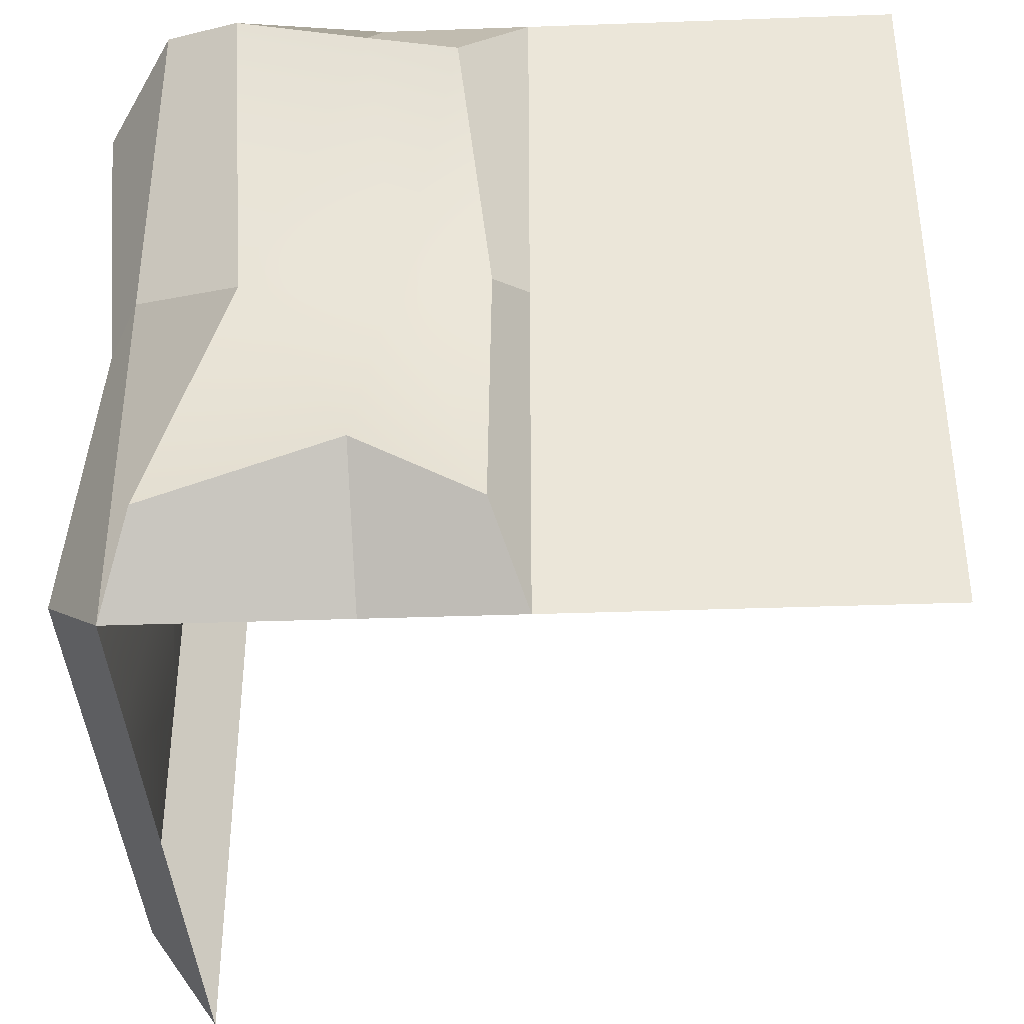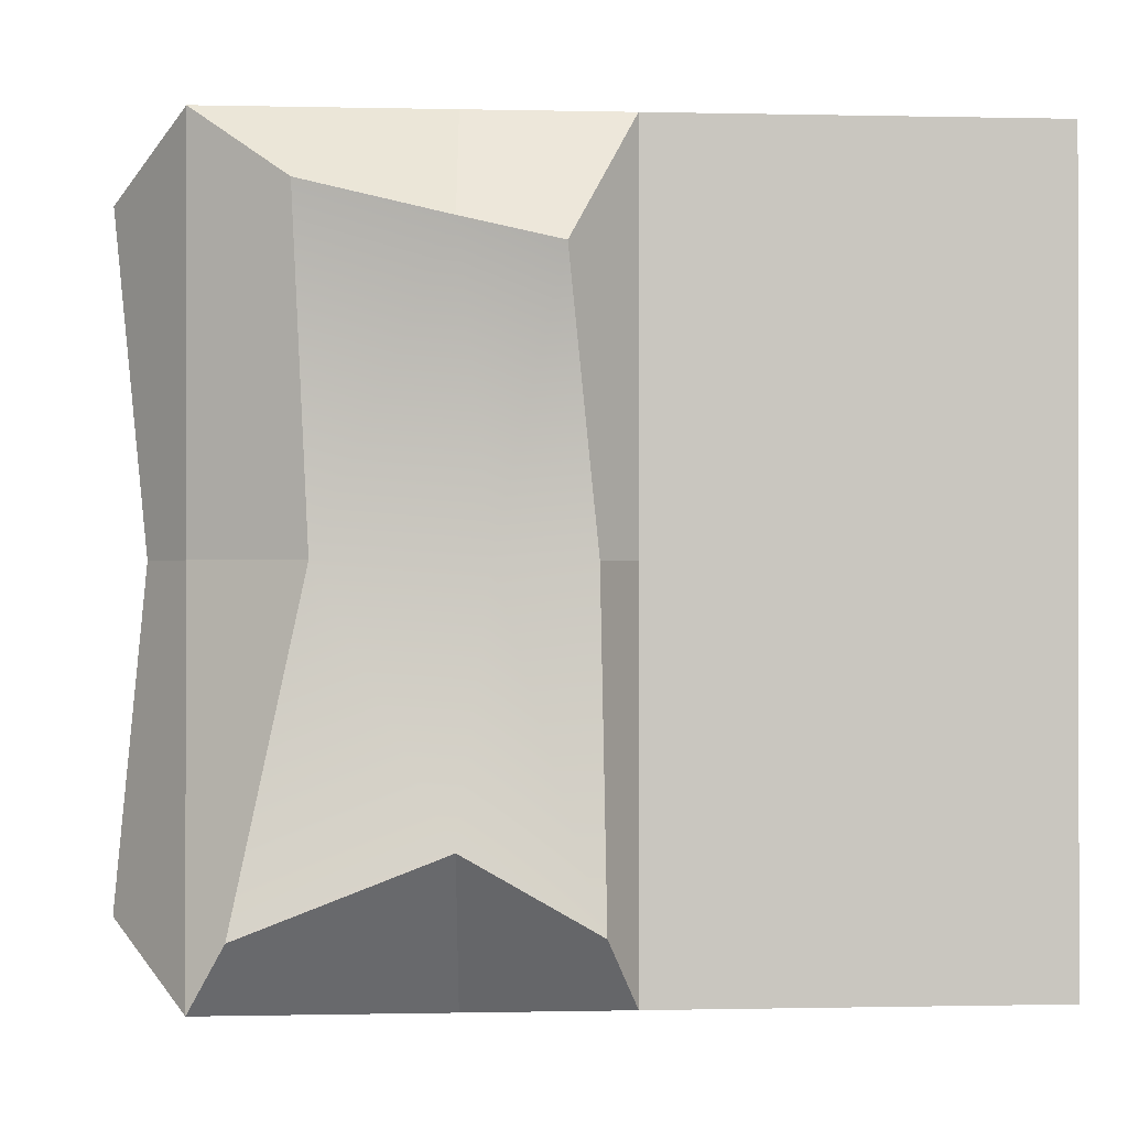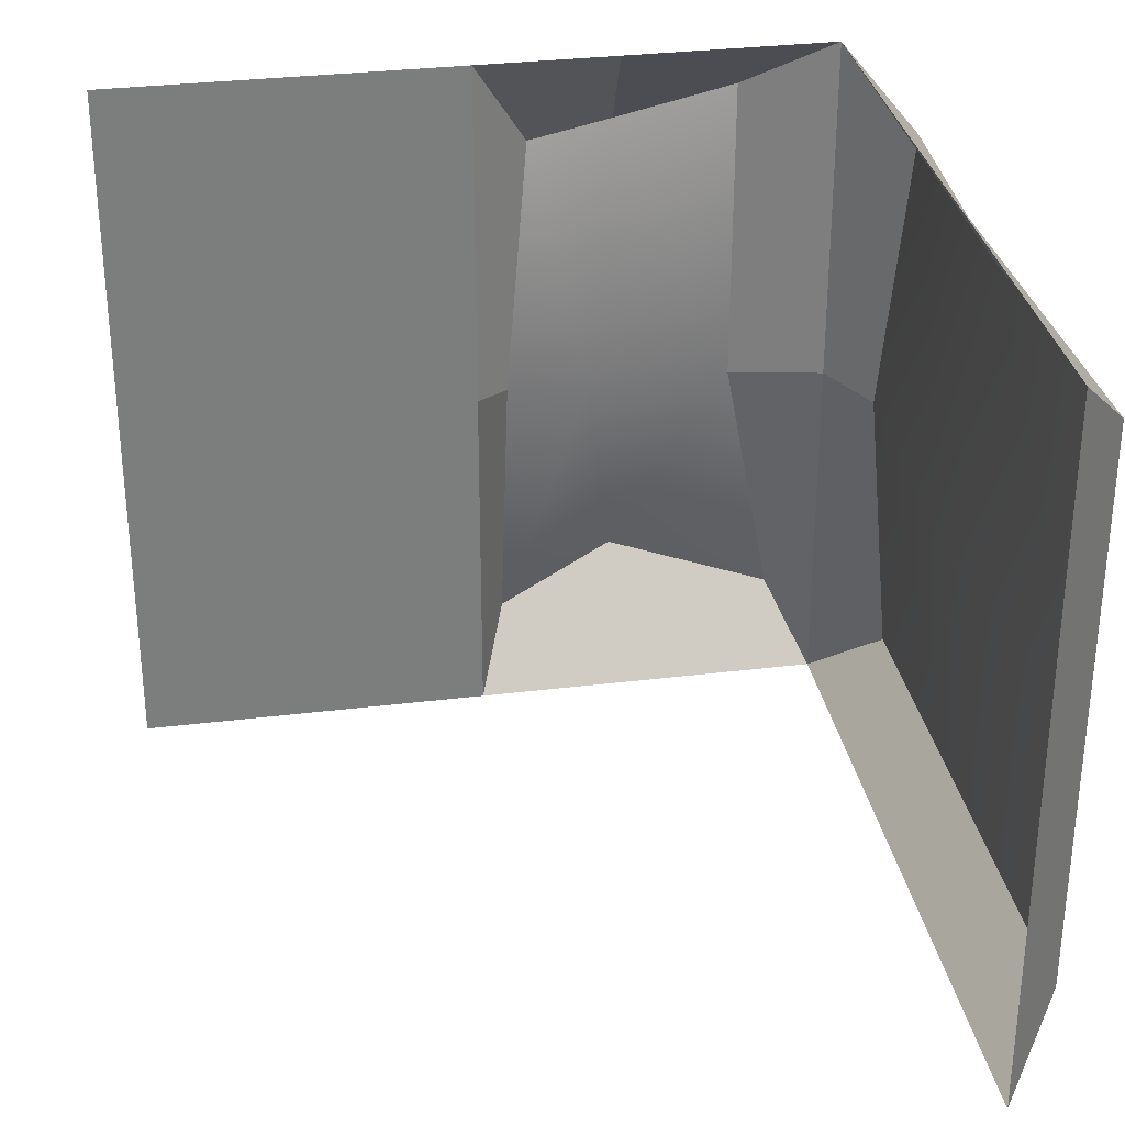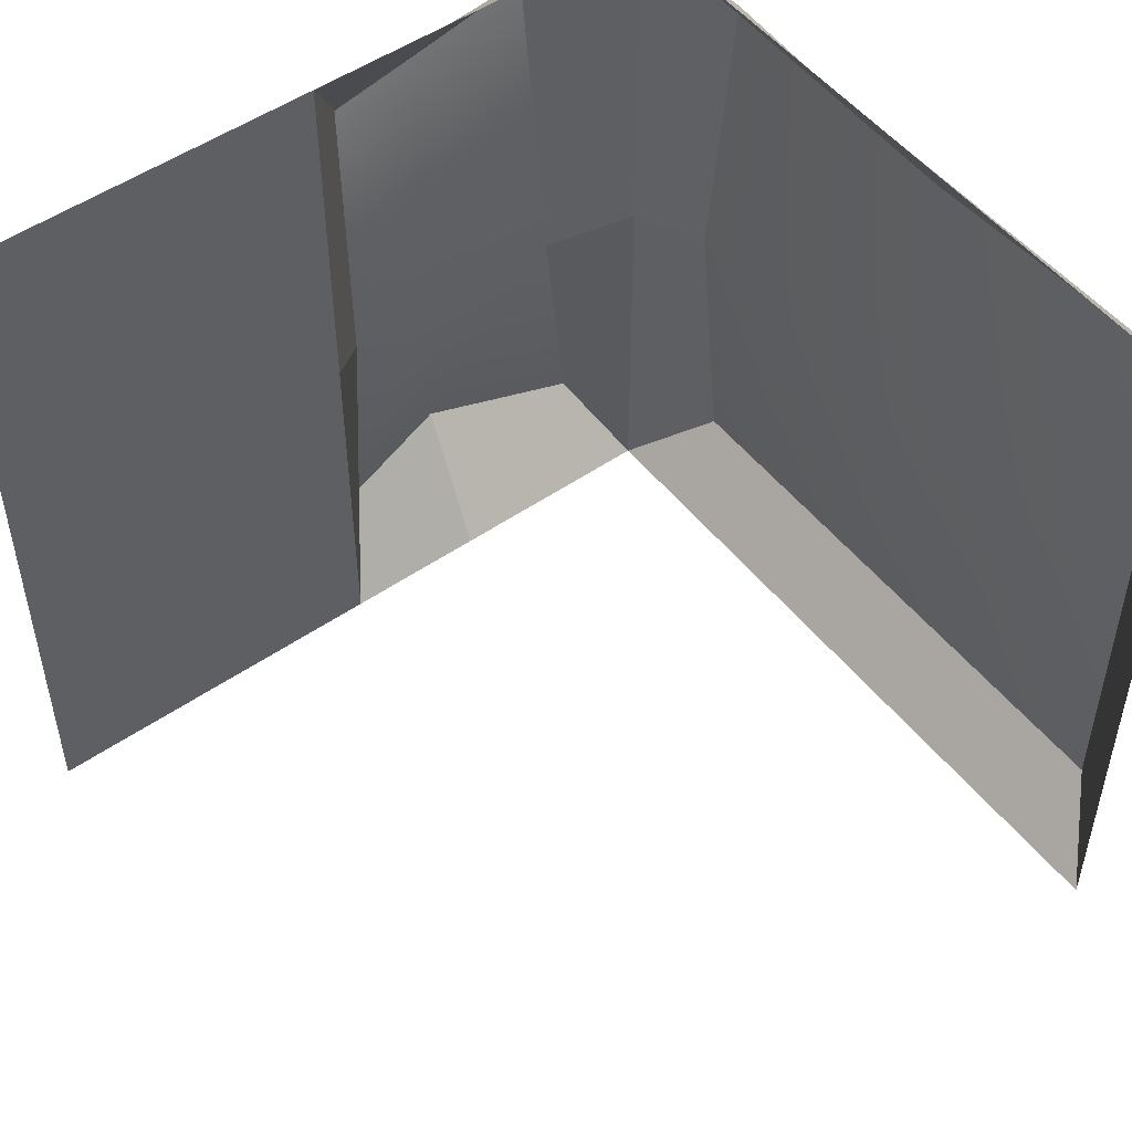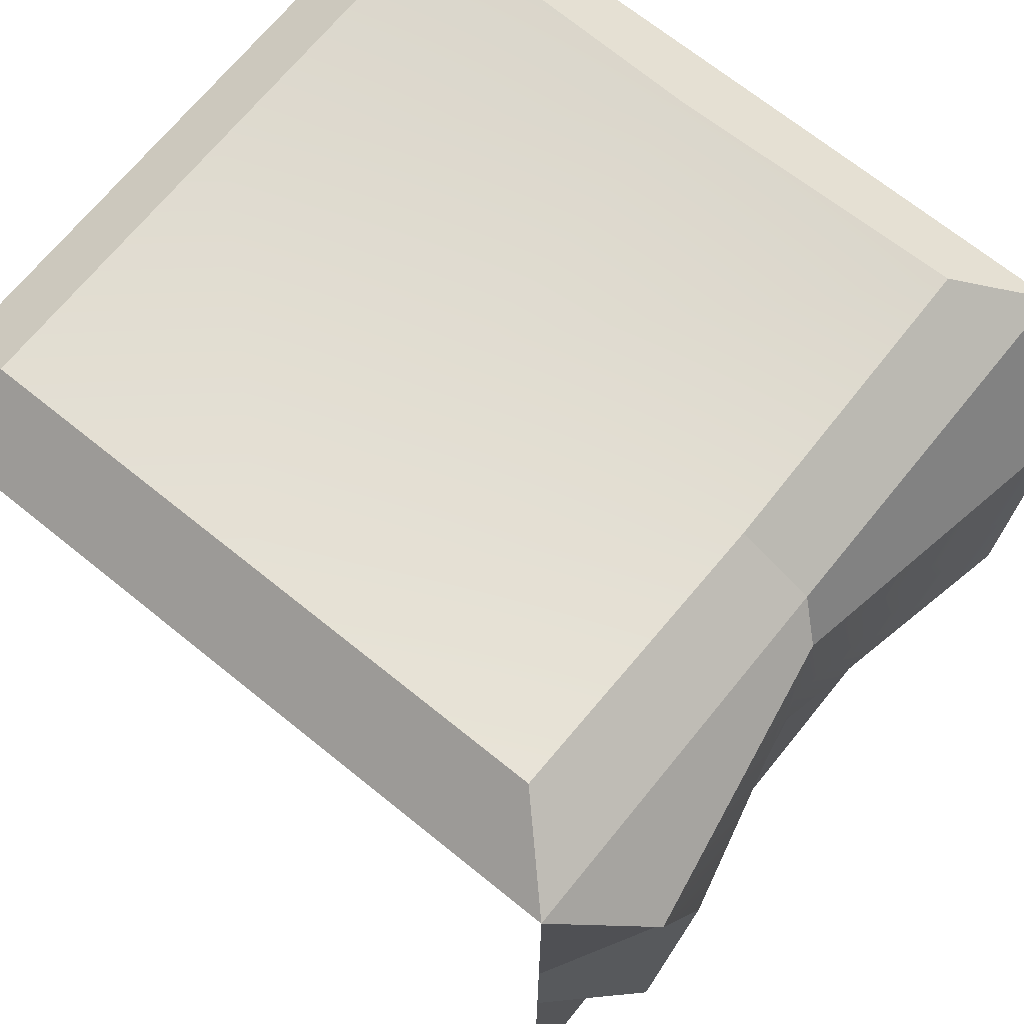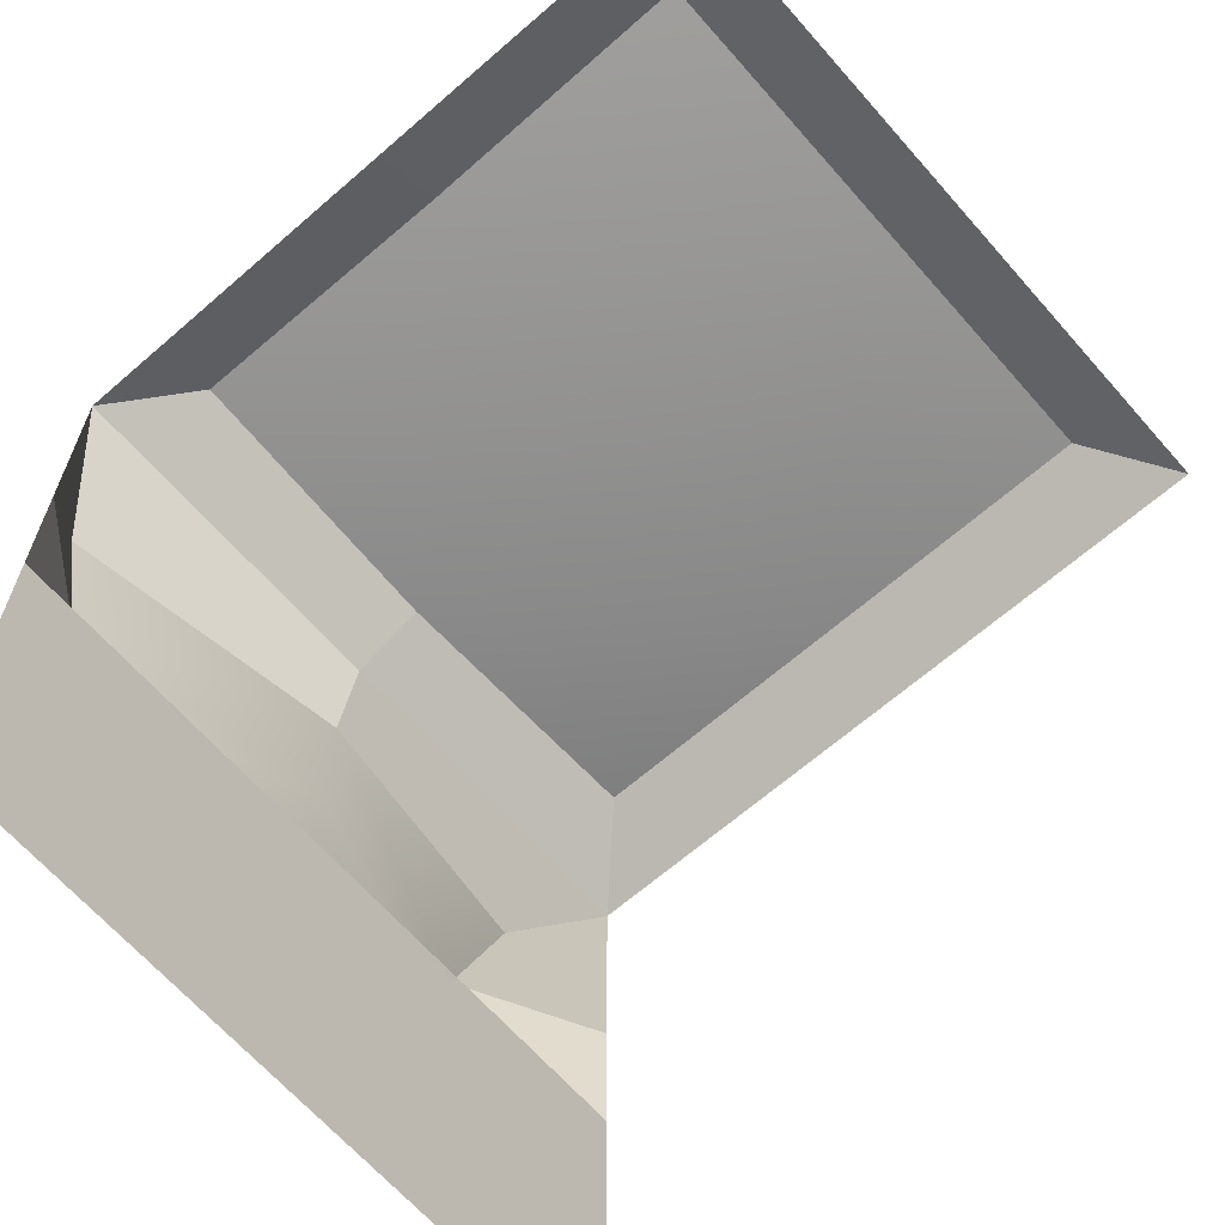
<metadata>
{"format":"obj","ext":"obj","renderer":"f3d","projection":"perspective","resolution":1024,"background":"white","views":[{"elev":-38.1,"azim":-87.4,"up":"+Z"},{"elev":-0.5,"azim":-95.2,"up":"+Z"},{"elev":31.5,"azim":80.1,"up":"+Z"},{"elev":51.1,"azim":53.0,"up":"+Z"},{"elev":69.1,"azim":-141.0,"up":"+Y"},{"elev":-65.4,"azim":41.2,"up":"+Y"}]}
</metadata>
<code>
v 0 0 4
v 0 4 4
v 4 4 4
v 0 4 -0
v 4 4 -0
v 0 0 -0
v 0 2 4
v 0 2 -0
v 0 2.8 -0
v 0 2.8 4
v 2 4 -0
v 2 4 4
v 0 4 2
v 4 4 2
v 0 2 2
v -0.4203 2.185 0.3694
v -0.1079 2.185 2
v -0.1079 2.667 2
v -0.4203 2.837 0.7441
v -0.1079 3.464 2
v -0.4203 3.815 0.3694
v -0.4203 2.356 3.374
v -0.4203 2.837 3.475
v -0.4203 3.541 3.631
v 2 4.342 0.3962
v 2 4.114 2
v 3.604 4.342 2
v 3.604 4.342 0.3962
v 0.3962 4.189 2
v 0.3962 4.342 0.3962
v 0.3962 4.342 3.604
v 2 4.267 3.604
v 3.604 4.342 3.604
f 25 26 27 28
f 16 17 18 19
f 6 15 8
f 19 18 20 21
f 29 26 25 30
f 31 32 26 29
f 27 26 32 33
f 15 6 1 7
f 18 17 22 23
f 20 18 23 24
f 8 15 17 16
f 13 4 21 20
f 4 9 19 21
f 15 7 22 17
f 7 10 23 22
f 10 2 24 23
f 2 13 20 24
f 14 5 28 27
f 5 11 25 28
f 11 4 30 25
f 4 13 29 30
f 2 12 32 31
f 13 2 31 29
f 12 3 33 32
f 3 14 27 33
f 9 8 16 19

</code>
